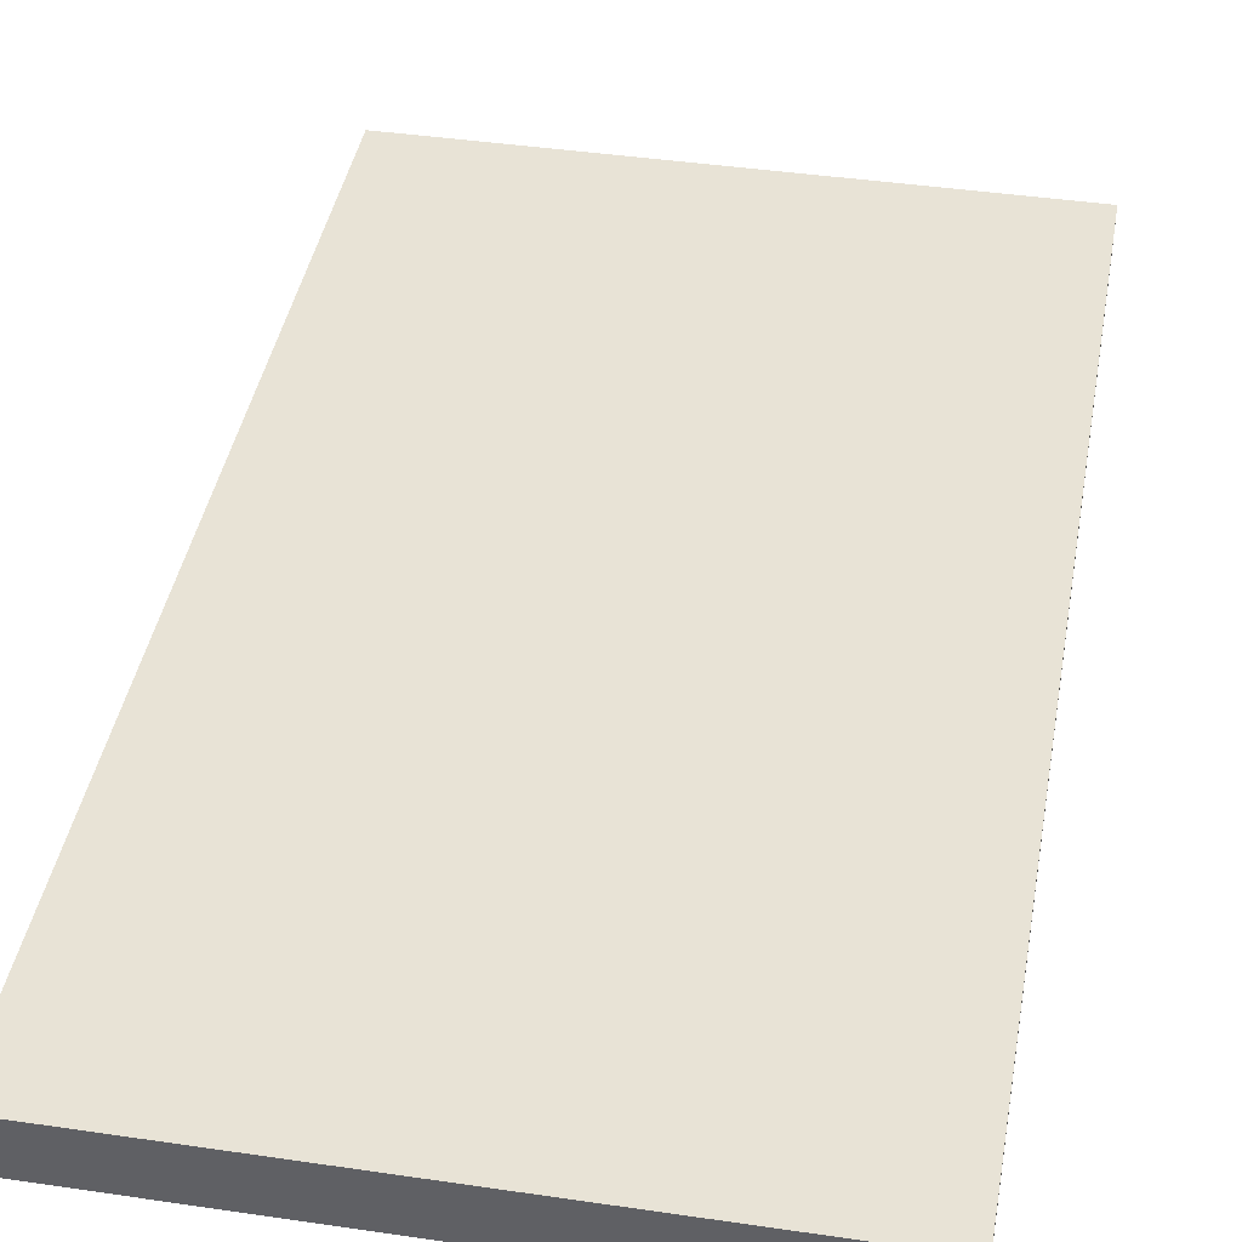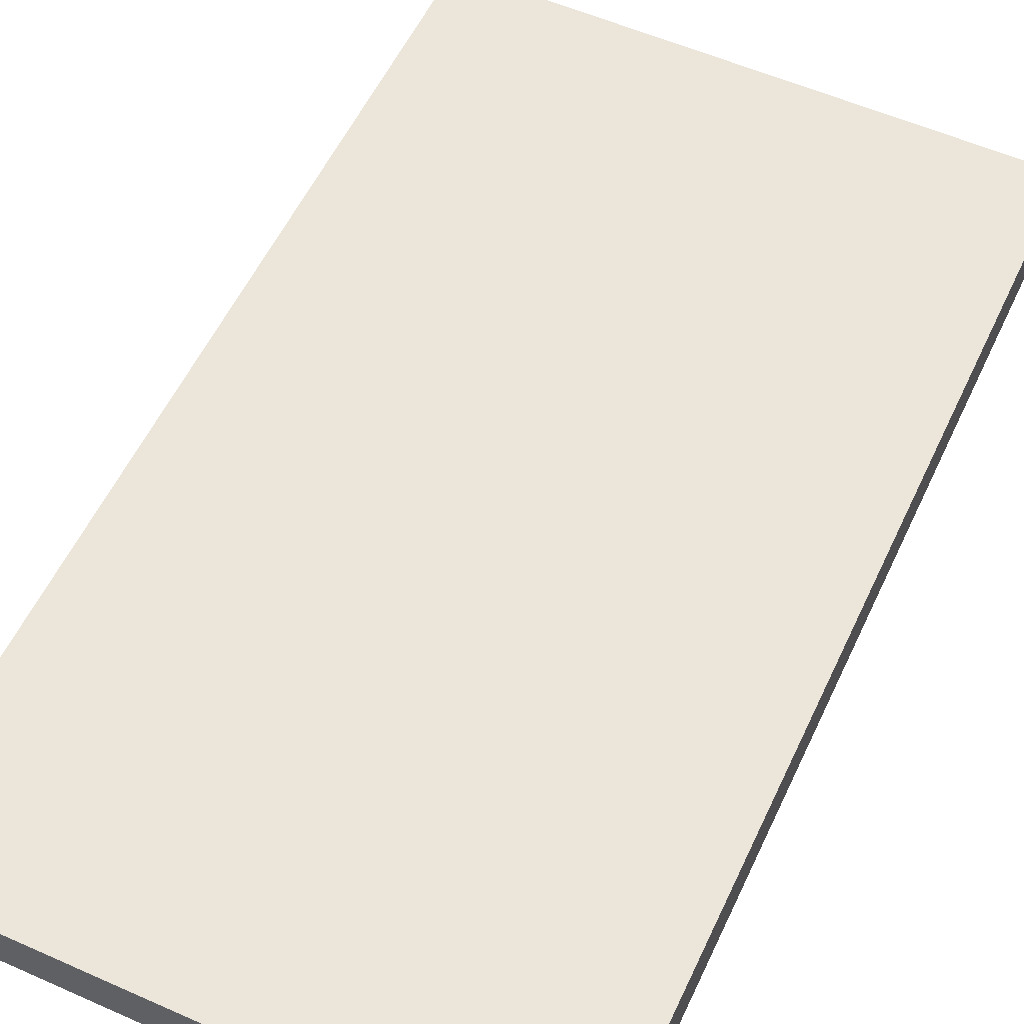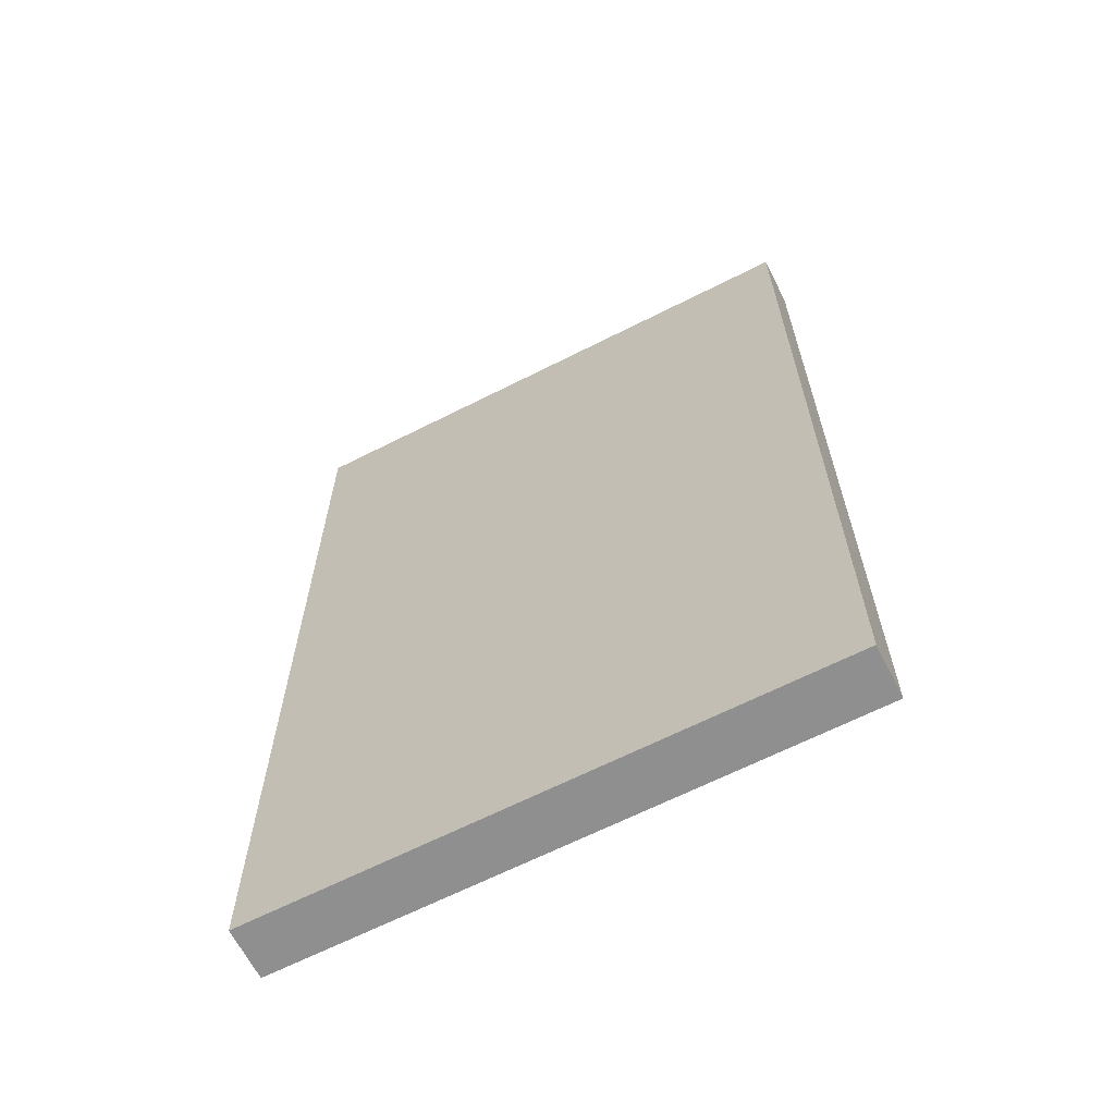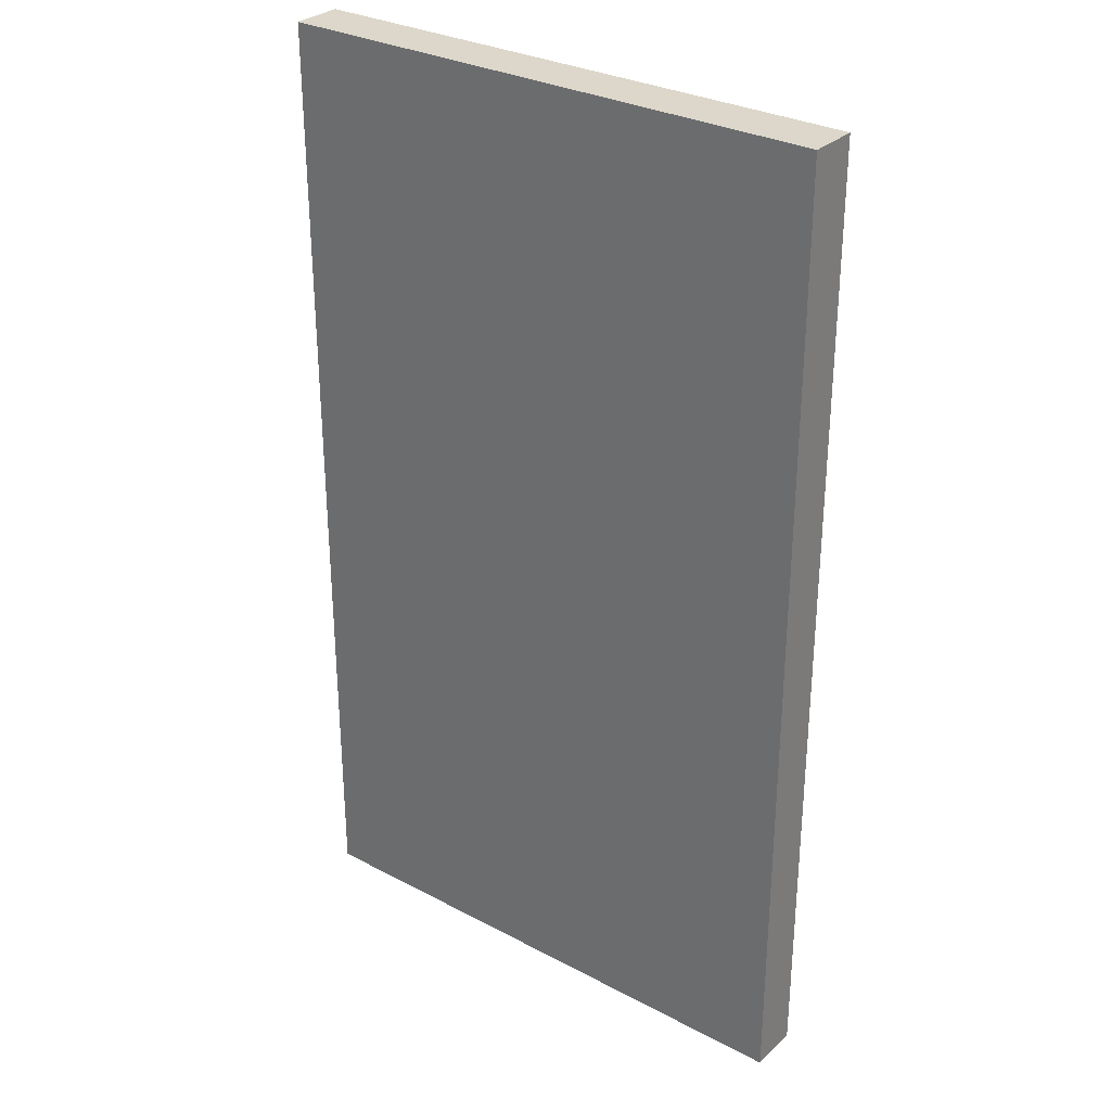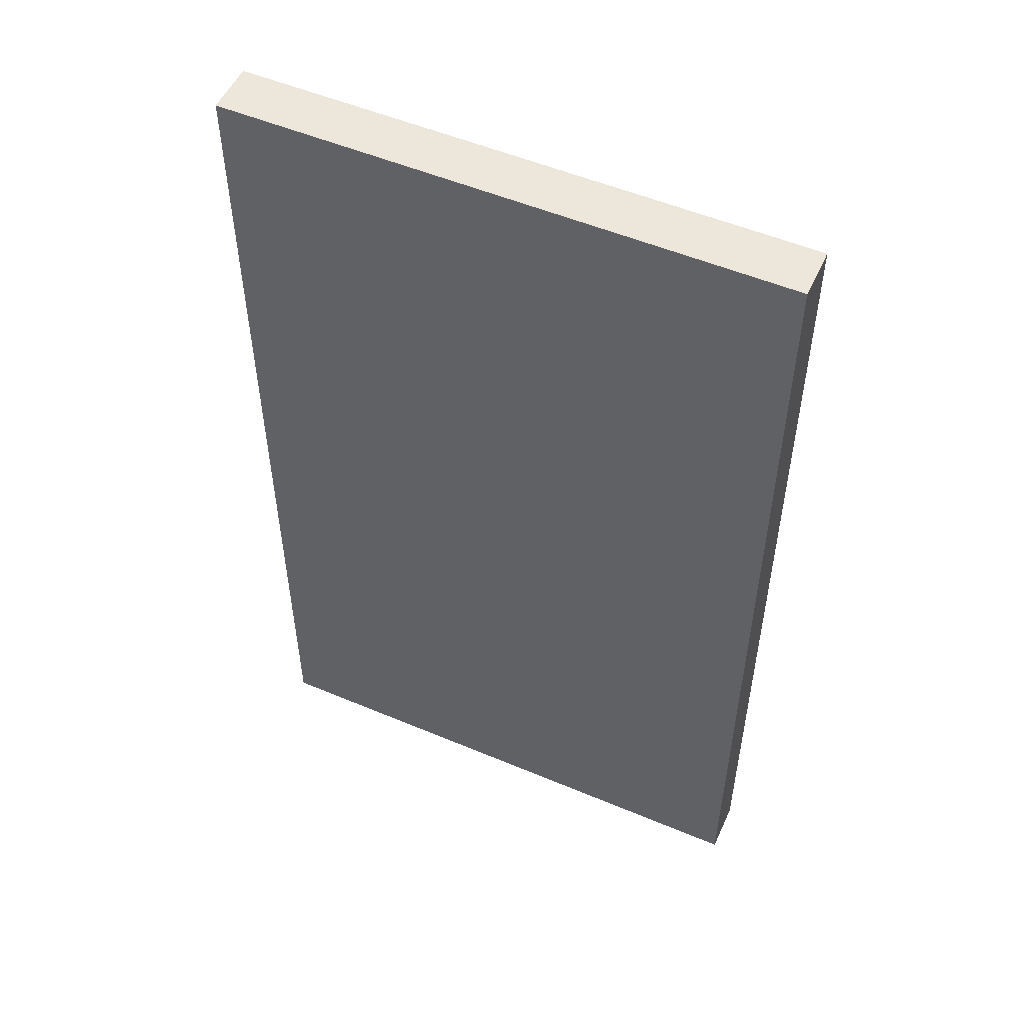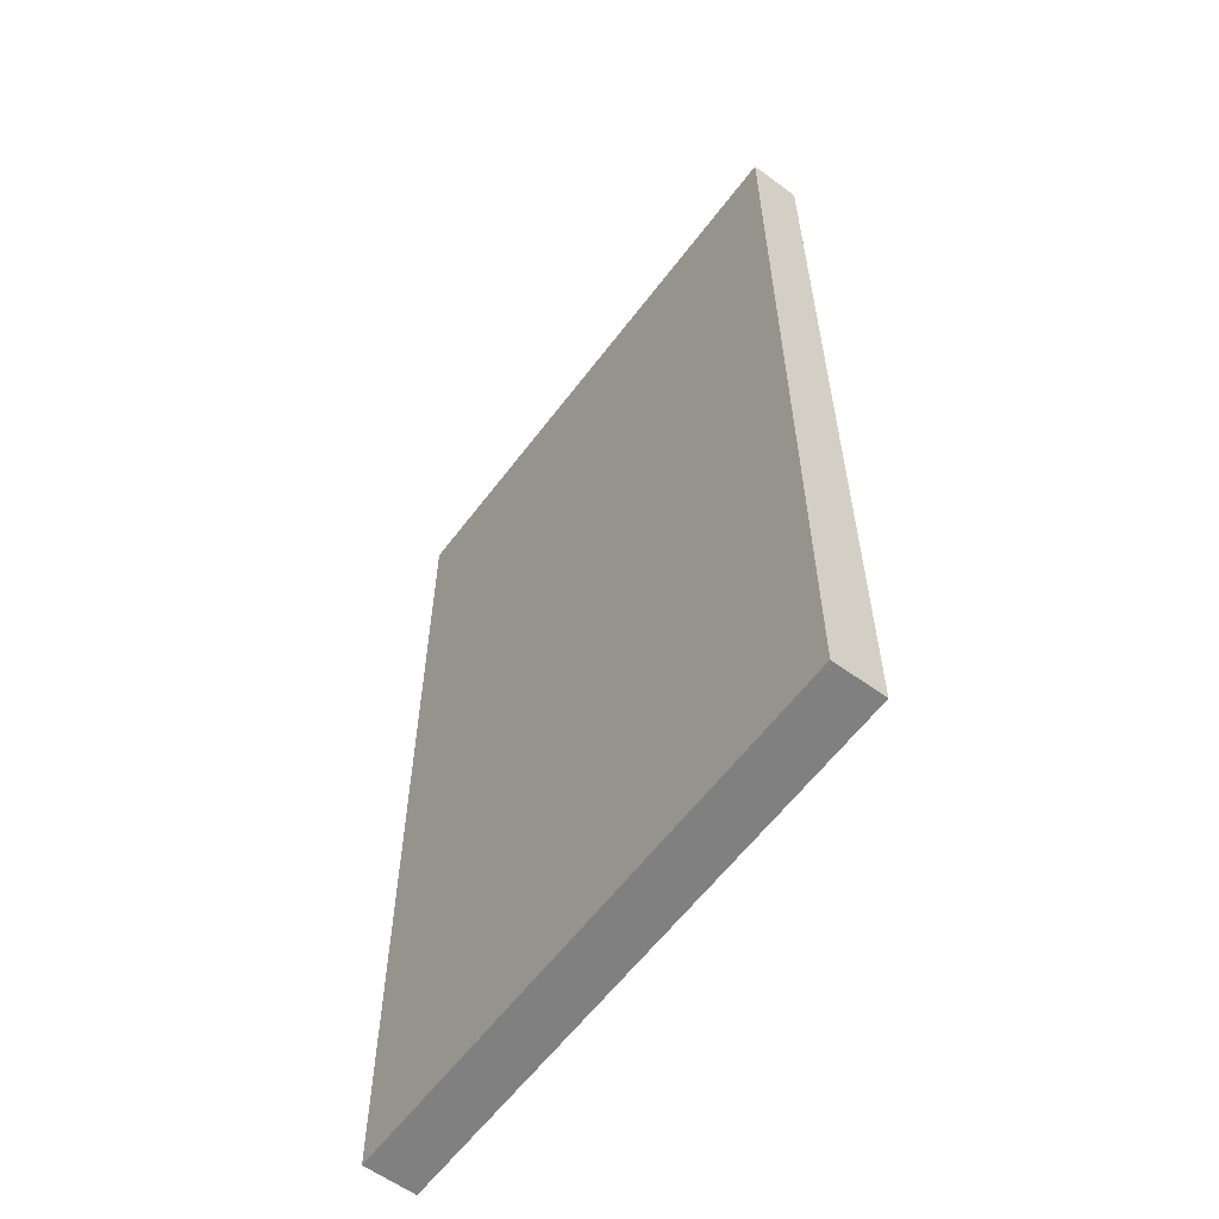
<metadata>
{"format":"obj","ext":"obj","renderer":"f3d","projection":"perspective","resolution":1024,"background":"white","views":[{"elev":41.5,"azim":10.1,"up":"+Y"},{"elev":56.0,"azim":-155.1,"up":"+Y"},{"elev":-65.4,"azim":-153.0,"up":"+Z"},{"elev":30.4,"azim":37.4,"up":"+Z"},{"elev":53.0,"azim":24.3,"up":"+Z"},{"elev":-60.1,"azim":-126.8,"up":"+Z"}]}
</metadata>
<code>
v -4 0 -4
v -4 0 5.5
v -4 0.5 5.5
v -4 0.5 -4
v 1.5 0 -4
v -4 0 -4
v -4 0.5 -4
v 1.5 0.5 -4
v 1.5 0 5.5
v 1.5 0 -4
v 1.5 0.5 -4
v 1.5 0.5 5.5
v -4 0 5.5
v 1.5 0 5.5
v 1.5 0.5 5.5
v -4 0.5 5.5
v -4 0.5 5.5
v 1.5 0.5 5.5
v 1.5 0.5 -4
v -4 0.5 -4
v 1.5 0 5.5
v -4 0 5.5
v -4 0 -4
v 1.5 0 -4
g 9e13d9ac-e2d1-11ea-b034-54bf646e7e1f
f 1 2 4
f 4 2 3
g 9e140094-e2d1-11ea-9e11-54bf646e7e1f
f 5 6 8
f 8 6 7
g 9e1427c8-e2d1-11ea-9f3e-54bf646e7e1f
f 9 10 12
f 12 10 11
g 9e1475e6-e2d1-11ea-bdc2-54bf646e7e1f
f 13 14 16
f 16 14 15
g 9e149cf6-e2d1-11ea-81db-54bf646e7e1f
f 18 19 17
f 17 19 20
g 9e14e934-e2d1-11ea-b9b3-54bf646e7e1f
f 21 22 24
f 24 22 23

</code>
